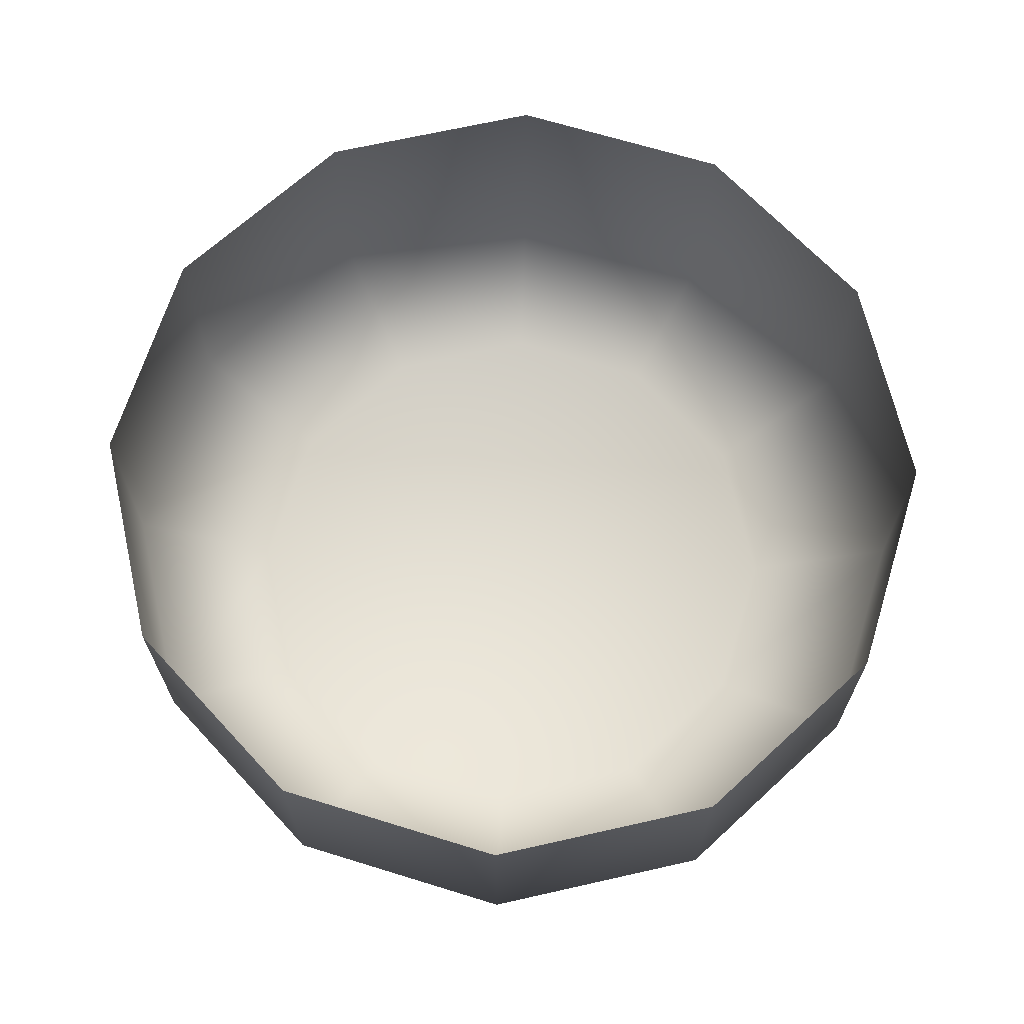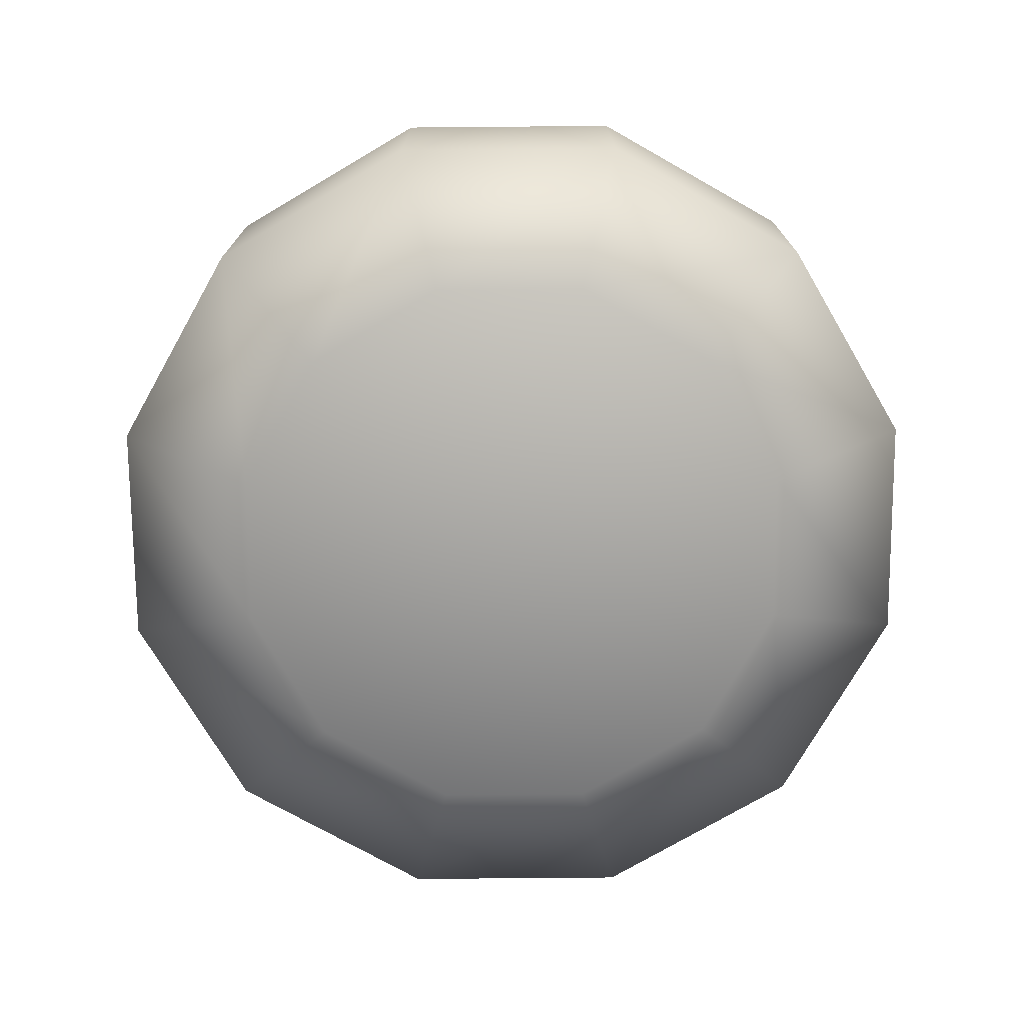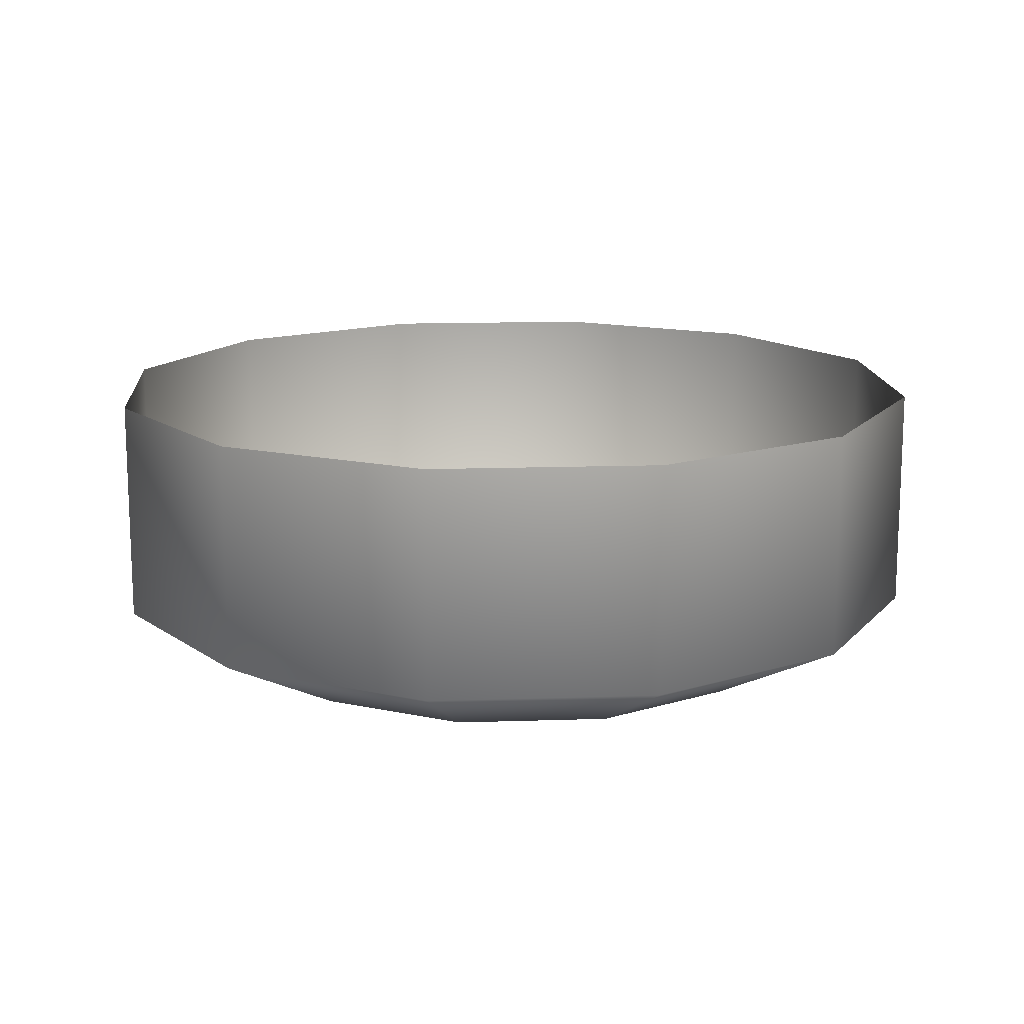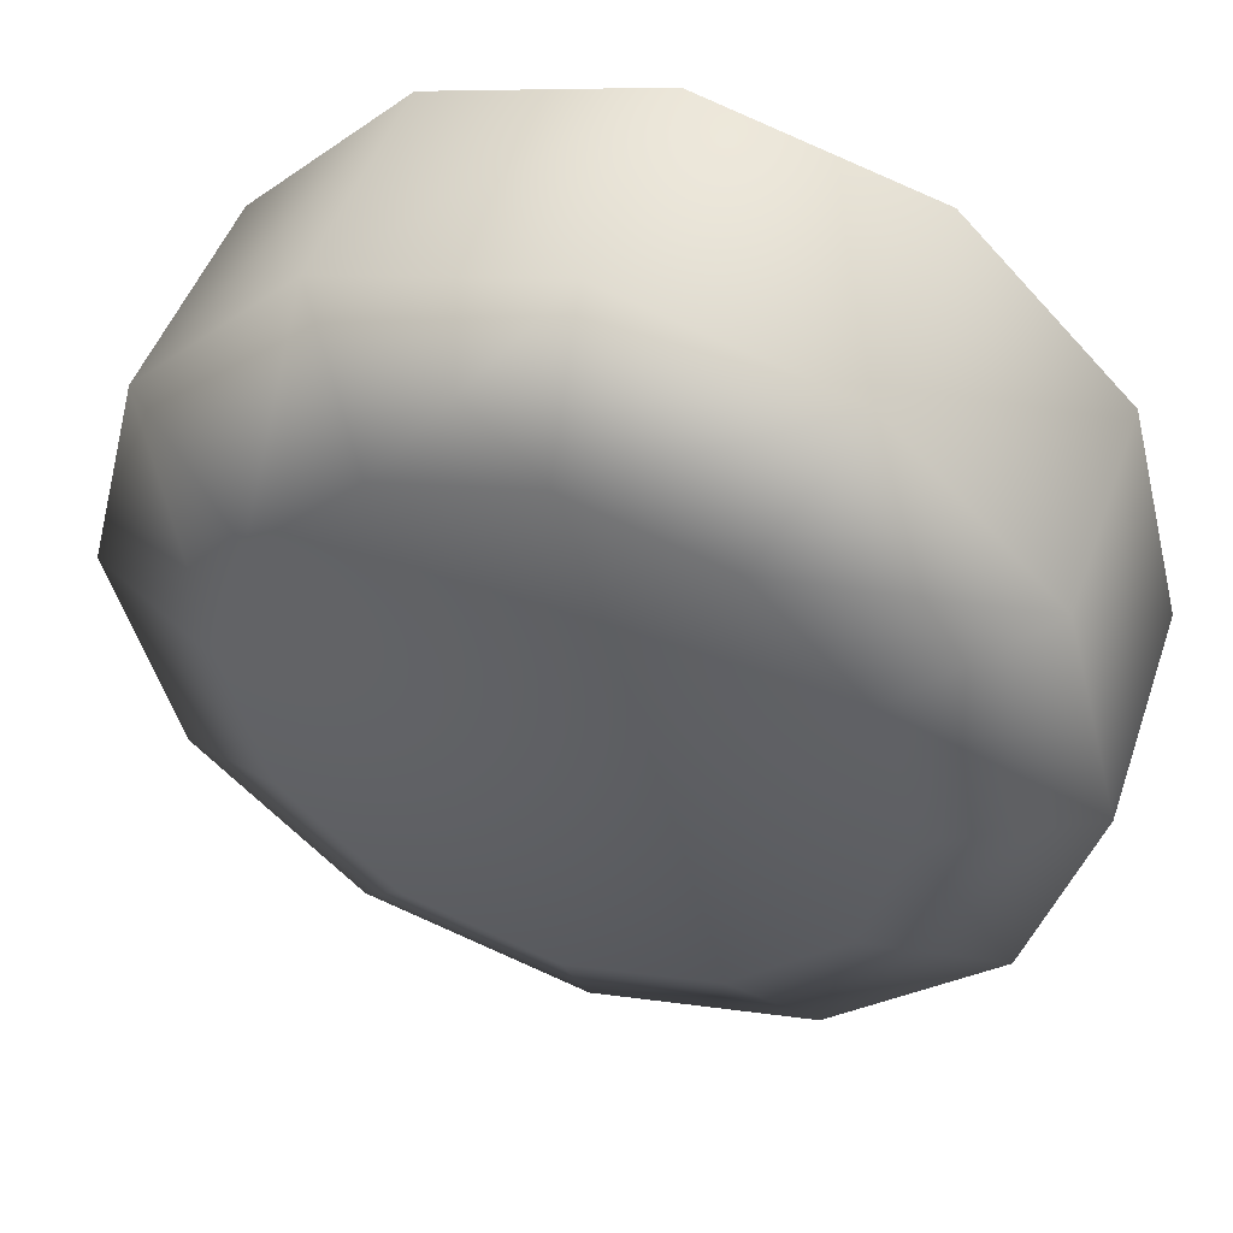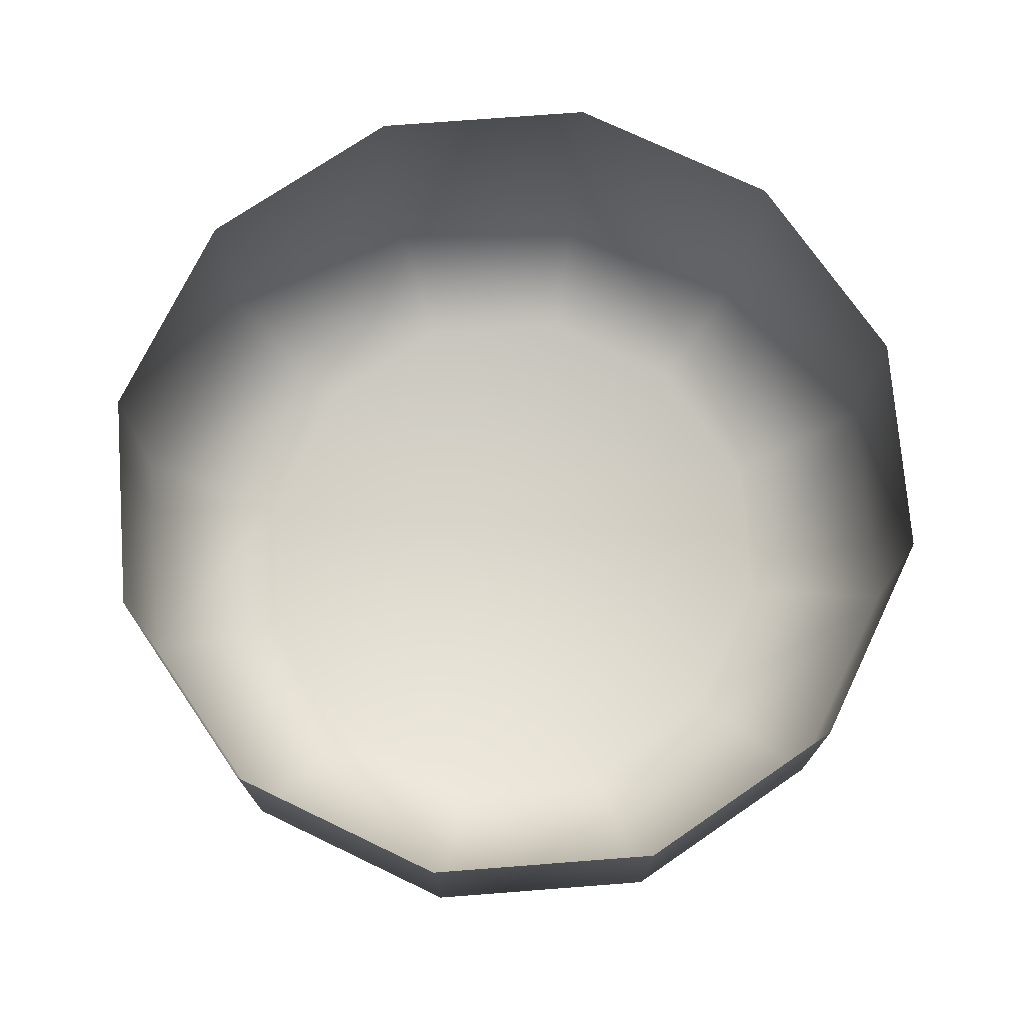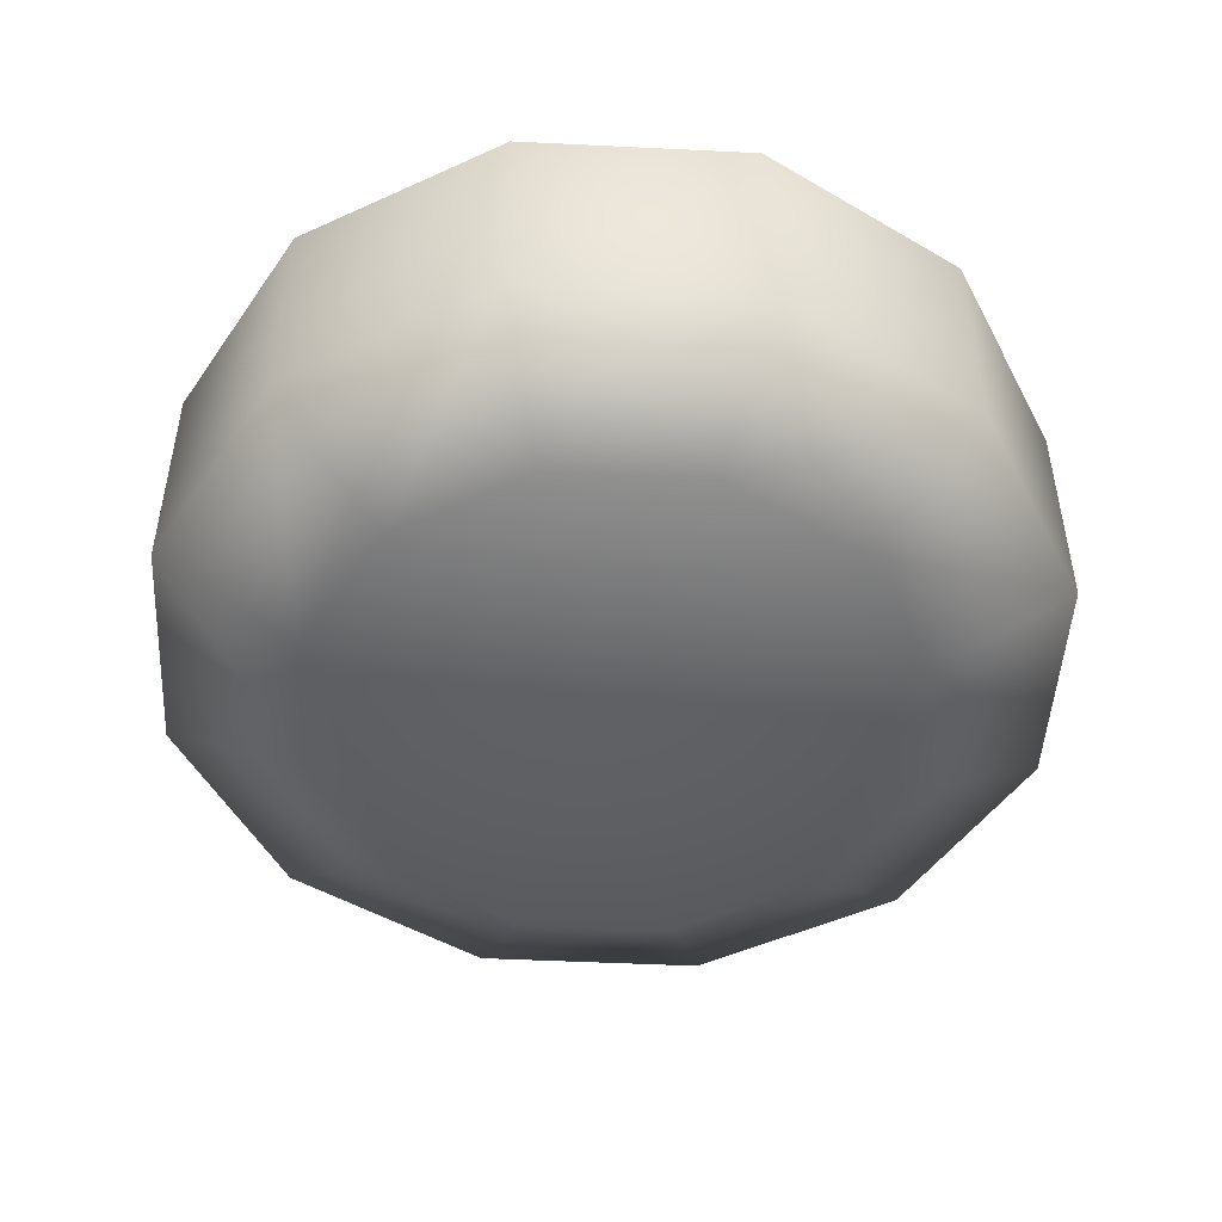
<metadata>
{"format":"obj","ext":"obj","renderer":"f3d","projection":"perspective","resolution":1024,"background":"white","views":[{"elev":67.3,"azim":32.2,"up":"+Y"},{"elev":-74.0,"azim":-44.5,"up":"+Y"},{"elev":14.3,"azim":-169.2,"up":"+Y"},{"elev":48.0,"azim":18.8,"up":"+Z"},{"elev":73.5,"azim":-19.4,"up":"+Y"},{"elev":-48.6,"azim":-48.1,"up":"+Y"}]}
</metadata>
<code>
v 7.442 -8.895 -4.297
v 4.297 -8.895 -7.442
v 0 -8.895 -8.594
v -4.297 -8.895 -7.442
v -7.442 -8.895 -4.297
v -8.594 -8.895 0
v -7.442 -8.895 4.297
v -4.297 -8.895 7.442
v 0 -8.895 8.594
v 4.297 -8.895 7.442
v 7.442 -8.895 4.297
v 8.594 -8.895 0
v 11.03 -0.1054 -6.369
v 6.369 -0.1054 -11.03
v 0 -0.1054 -12.74
v -6.369 -0.1054 -11.03
v -11.03 -0.1054 -6.369
v -12.74 -0.1054 0
v -11.03 -0.1054 6.369
v -6.369 -0.1054 11.03
v 0 -0.1054 12.74
v 6.369 -0.1054 11.03
v 11.03 -0.1054 6.369
v 12.74 -0.1054 0
v 0 -8.895 0
v 0 -6.779 12.74
v -6.369 -6.779 11.03
v -11.03 -6.779 6.369
v -12.74 -6.779 0
v -11.03 -6.779 -6.369
v -6.369 -6.779 -11.03
v 0 -6.779 -12.74
v 6.369 -6.779 -11.03
v 11.03 -6.779 -6.369
v 12.74 -6.779 0
v 11.03 -6.779 6.369
v 6.369 -6.779 11.03
f 1 2 33 34
f 2 3 32 33
f 3 4 31 32
f 4 5 30 31
f 5 6 29 30
f 6 7 28 29
f 7 8 27 28
f 8 9 26 27
f 9 10 37 26
f 10 11 36 37
f 11 12 35 36
f 12 1 34 35
f 2 1 25
f 3 2 25
f 4 3 25
f 5 4 25
f 6 5 25
f 7 6 25
f 8 7 25
f 9 8 25
f 10 9 25
f 11 10 25
f 12 11 25
f 1 12 25
f 27 26 21 20
f 28 27 20 19
f 29 28 19 18
f 30 29 18 17
f 31 30 17 16
f 32 31 16 15
f 33 32 15 14
f 34 33 14 13
f 35 34 13 24
f 36 35 24 23
f 37 36 23 22
f 26 37 22 21

</code>
